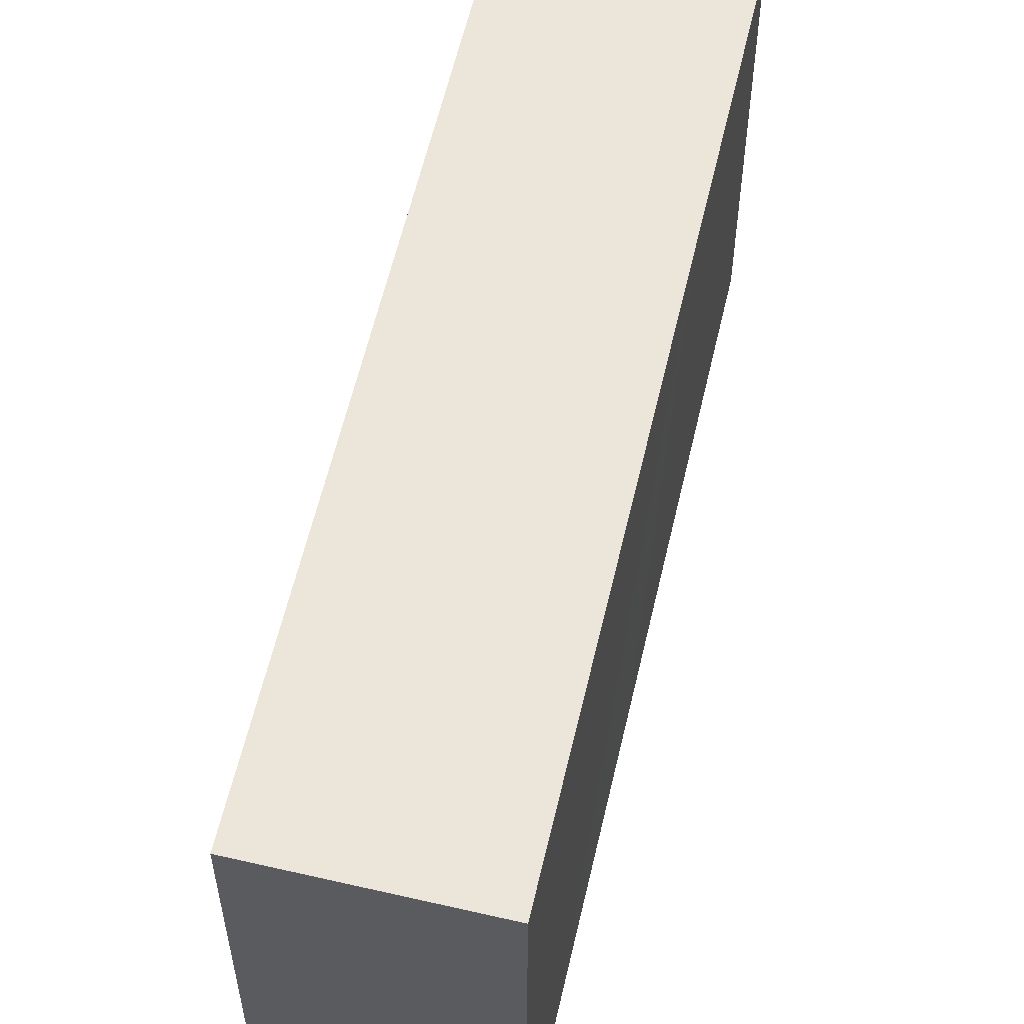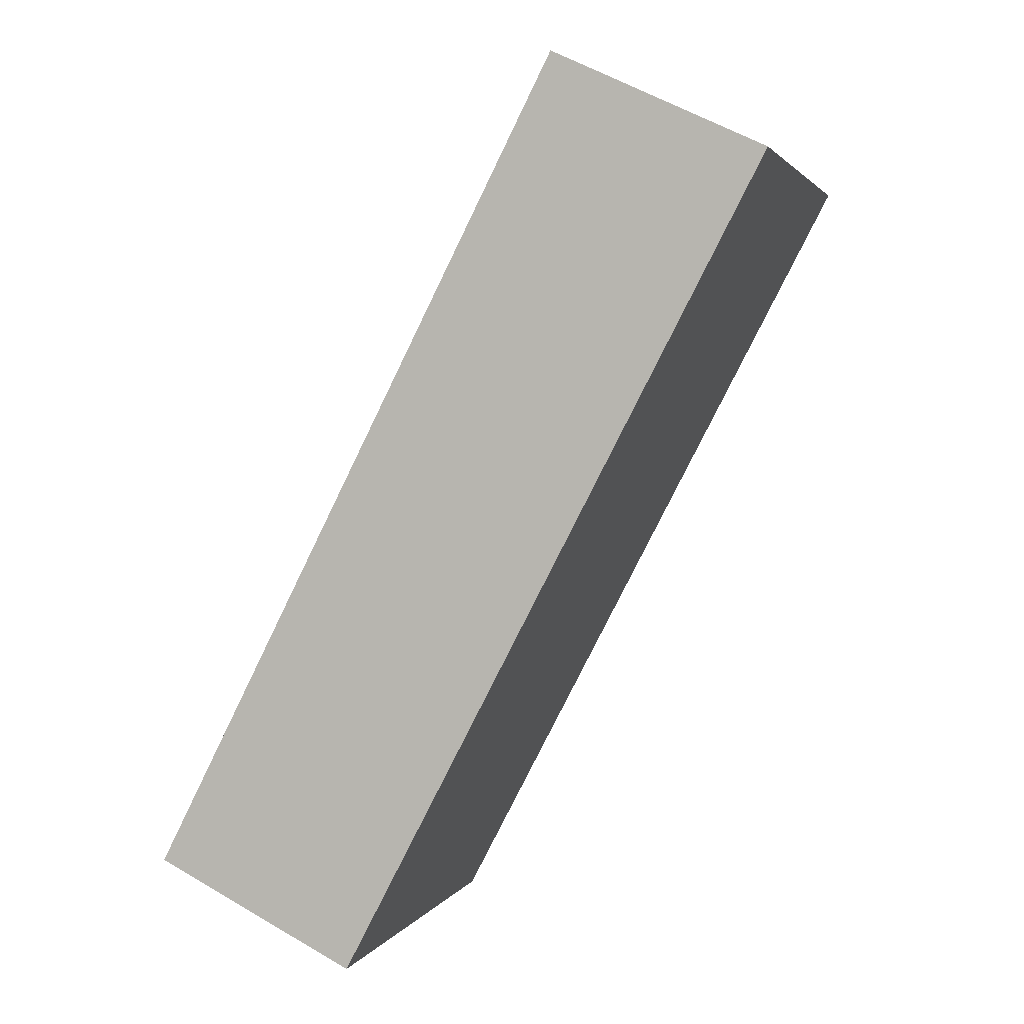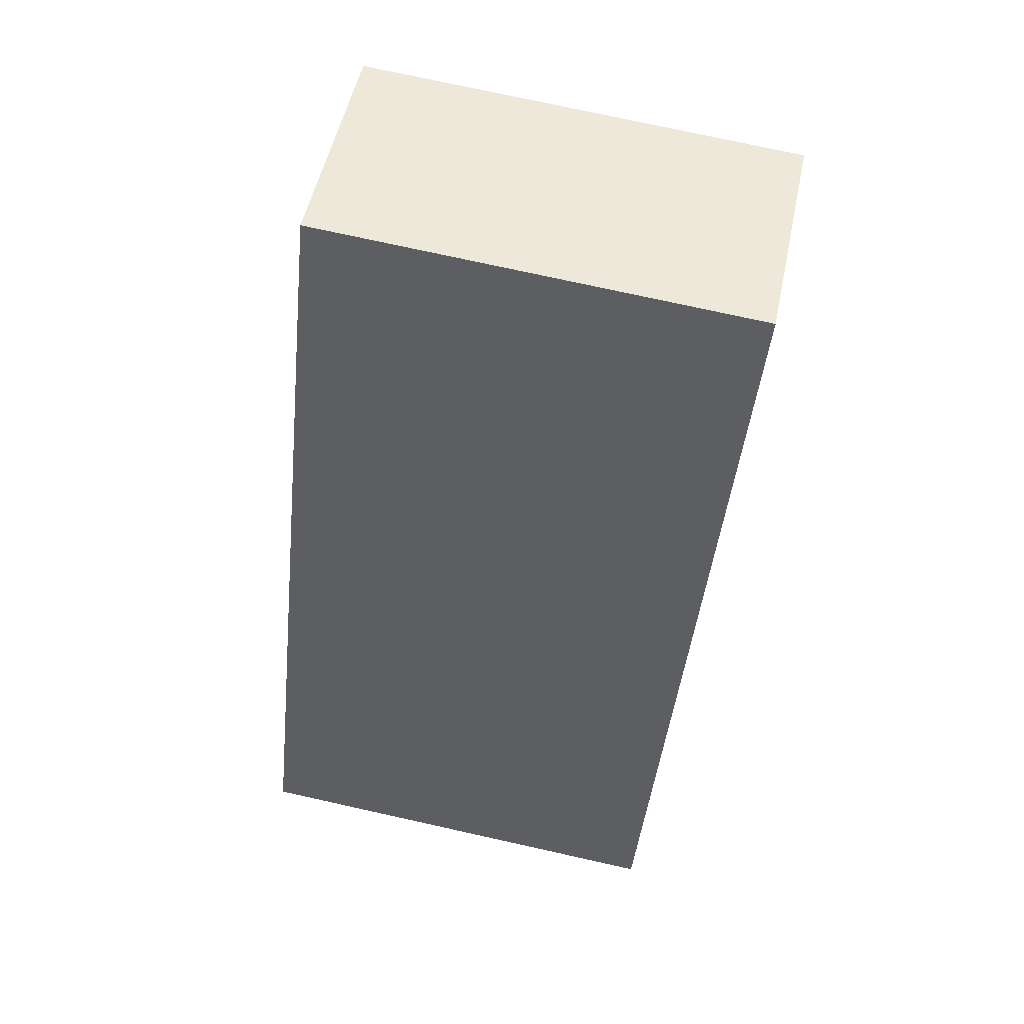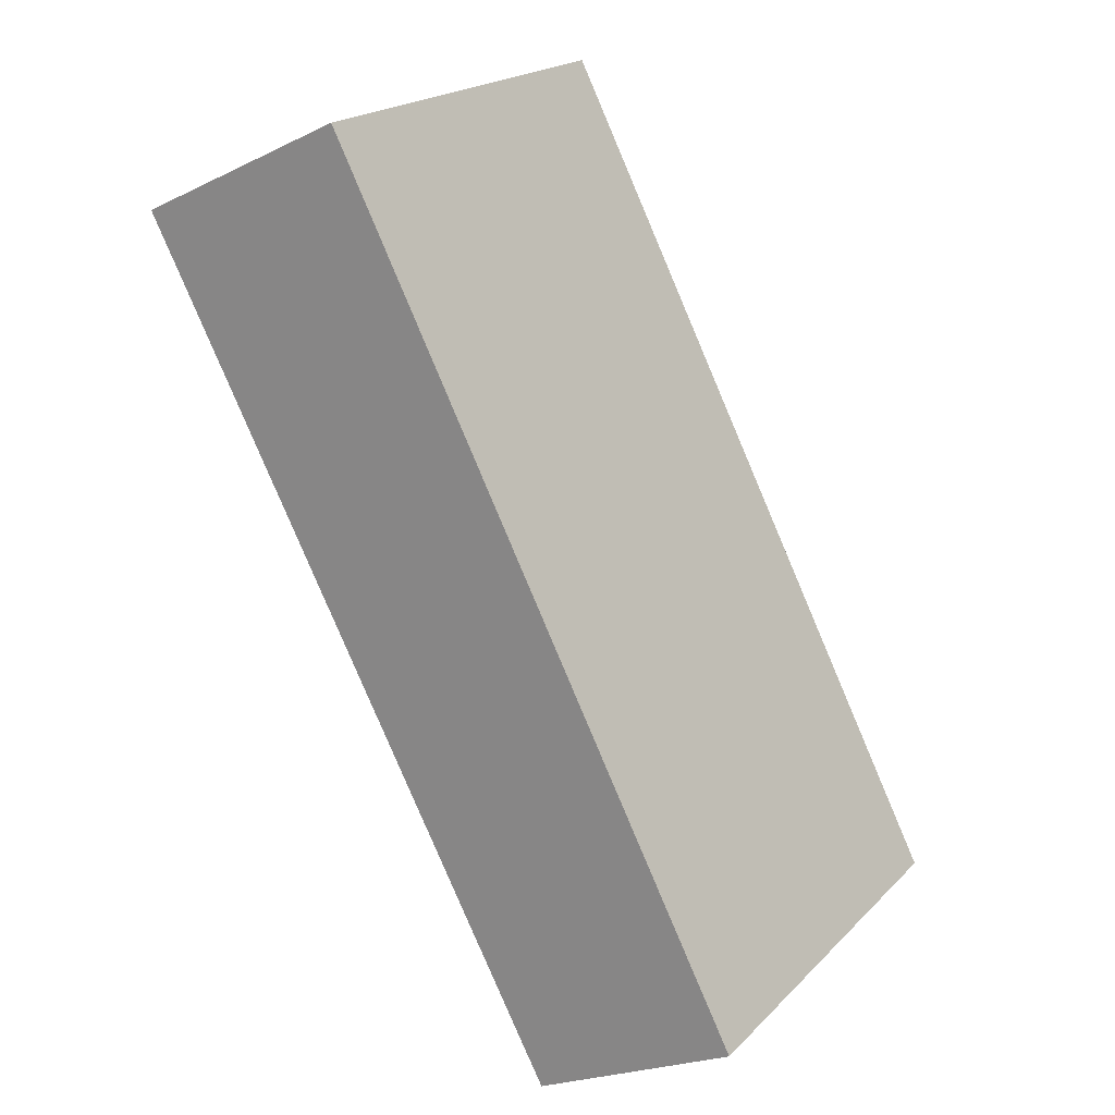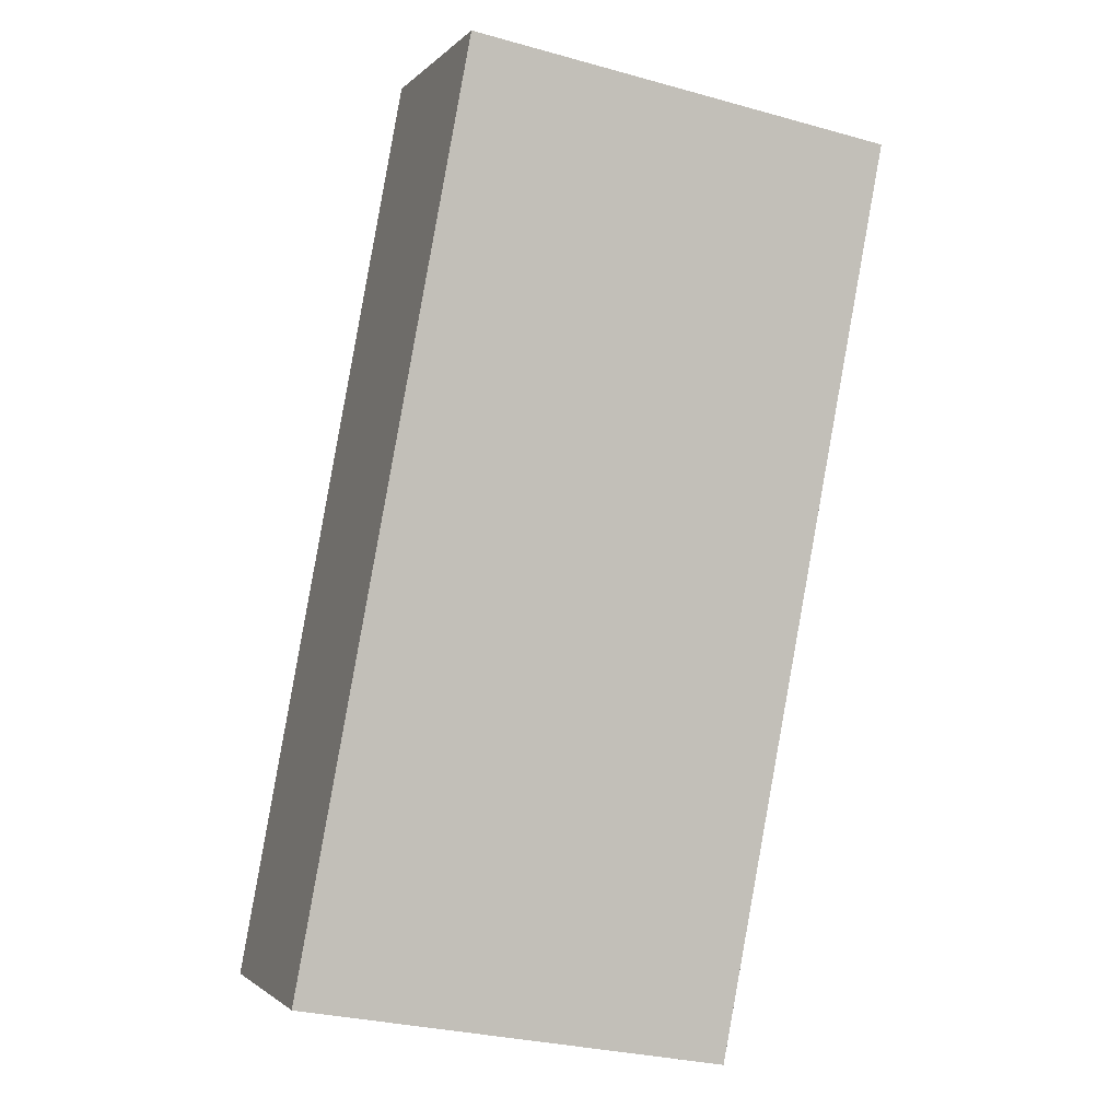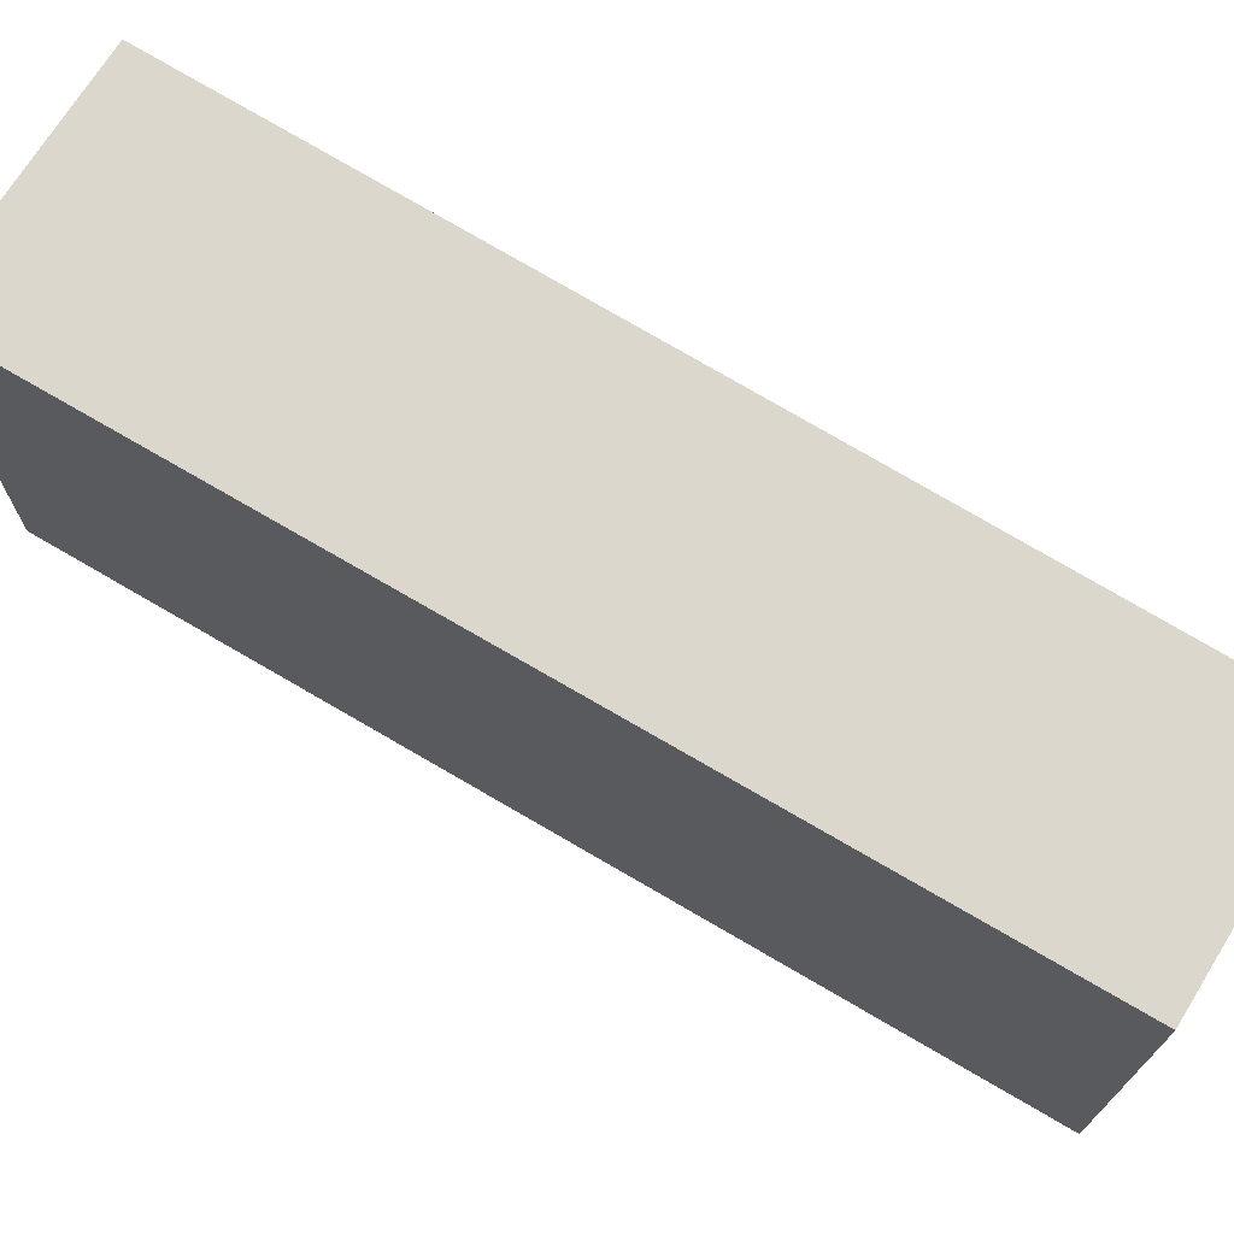
<metadata>
{"format":"obj","ext":"obj","renderer":"f3d","projection":"perspective","resolution":1024,"background":"white","views":[{"elev":56.9,"azim":-140.0,"up":"+Y"},{"elev":2.2,"azim":16.0,"up":"+Z"},{"elev":75.2,"azim":-77.5,"up":"+Z"},{"elev":20.5,"azim":-149.0,"up":"+Z"},{"elev":-29.5,"azim":67.8,"up":"+Z"},{"elev":72.9,"azim":148.0,"up":"+Y"}]}
</metadata>
<code>
v  3.22 3.043 5.556
v  1.951 3.043 3.83
v  2.906 3.043 5.704
v  3.589 3.043 5.381
v  4.395 3.043 5
v  2.963 3.043 2.264
v  1.498 3.043 2.941
v  1.285 3.043 2.523
v  0.351 3.043 0.689
v  1.41 3.043 -0.703
v  0 3.043 1.863e-16
v  1.41 4.305e-17 -0.703
v  0 0 0
v  0.351 -4.219e-17 0.689
v  1.285 -1.545e-16 2.523
v  1.498 -1.801e-16 2.941
v  1.951 -2.345e-16 3.83
v  2.906 -3.493e-16 5.704
v  3.589 -3.295e-16 5.381
v  4.395 -3.062e-16 5
v  3.22 -3.402e-16 5.556
v  2.963 -1.386e-16 2.264
g defaultobject
f 1 2 3
f 2 1 4
f 2 4 5
f 2 5 6
f 2 6 7
f 7 6 8
f 8 6 9
f 9 6 10
f 9 10 11
f 12 11 10
f 11 12 13
f 13 9 11
f 9 13 8
f 8 13 14
f 8 14 7
f 7 14 2
f 2 14 15
f 2 15 3
f 3 15 16
f 3 16 17
f 3 17 18
f 18 1 3
f 1 18 4
f 4 18 5
f 5 18 19
f 5 19 20
f 19 18 21
f 6 12 10
f 12 6 22
f 22 6 5
f 22 5 20
f 19 22 20
f 22 19 21
f 22 21 18
f 22 18 17
f 22 17 16
f 22 16 12
f 12 16 15
f 12 15 14
f 12 14 13

</code>
